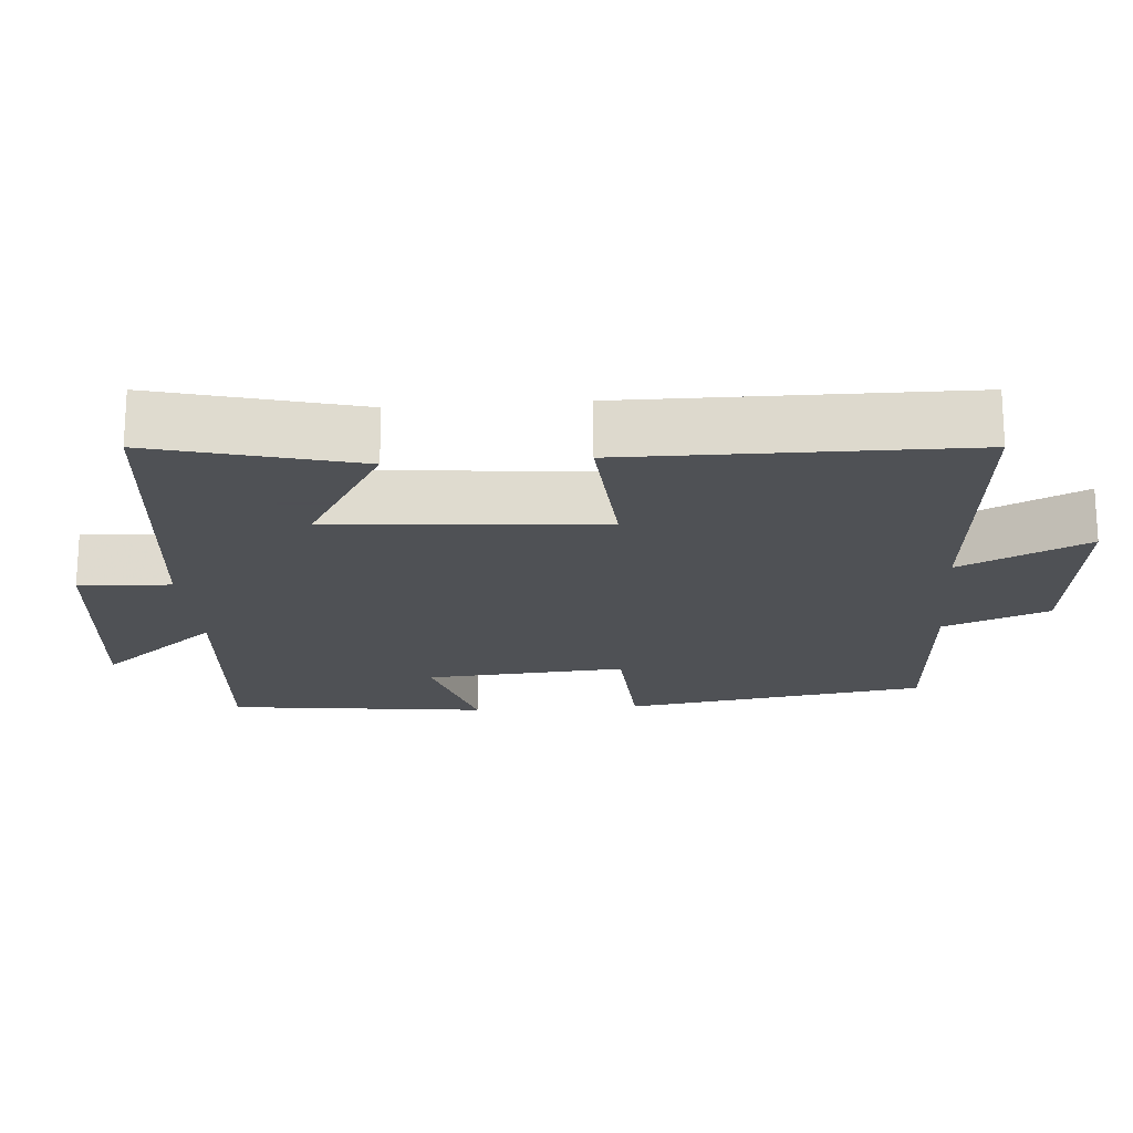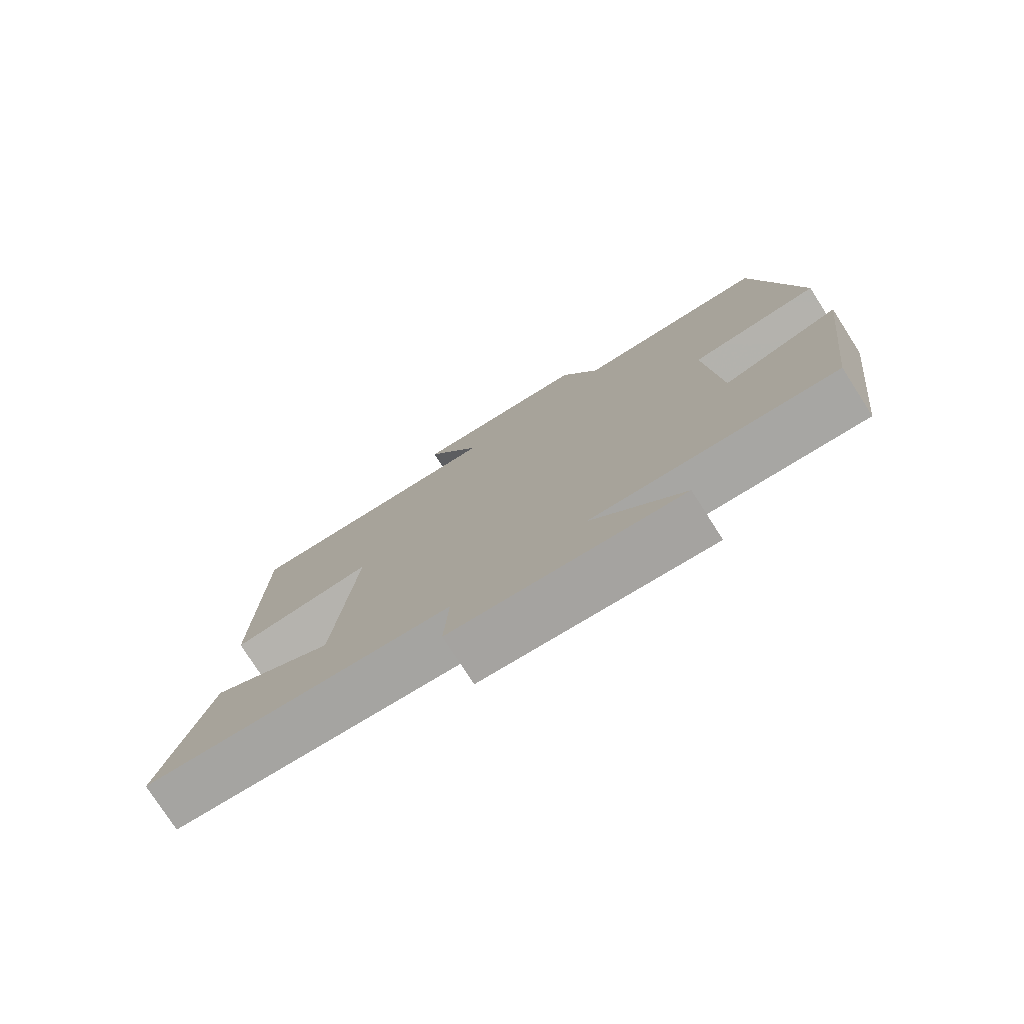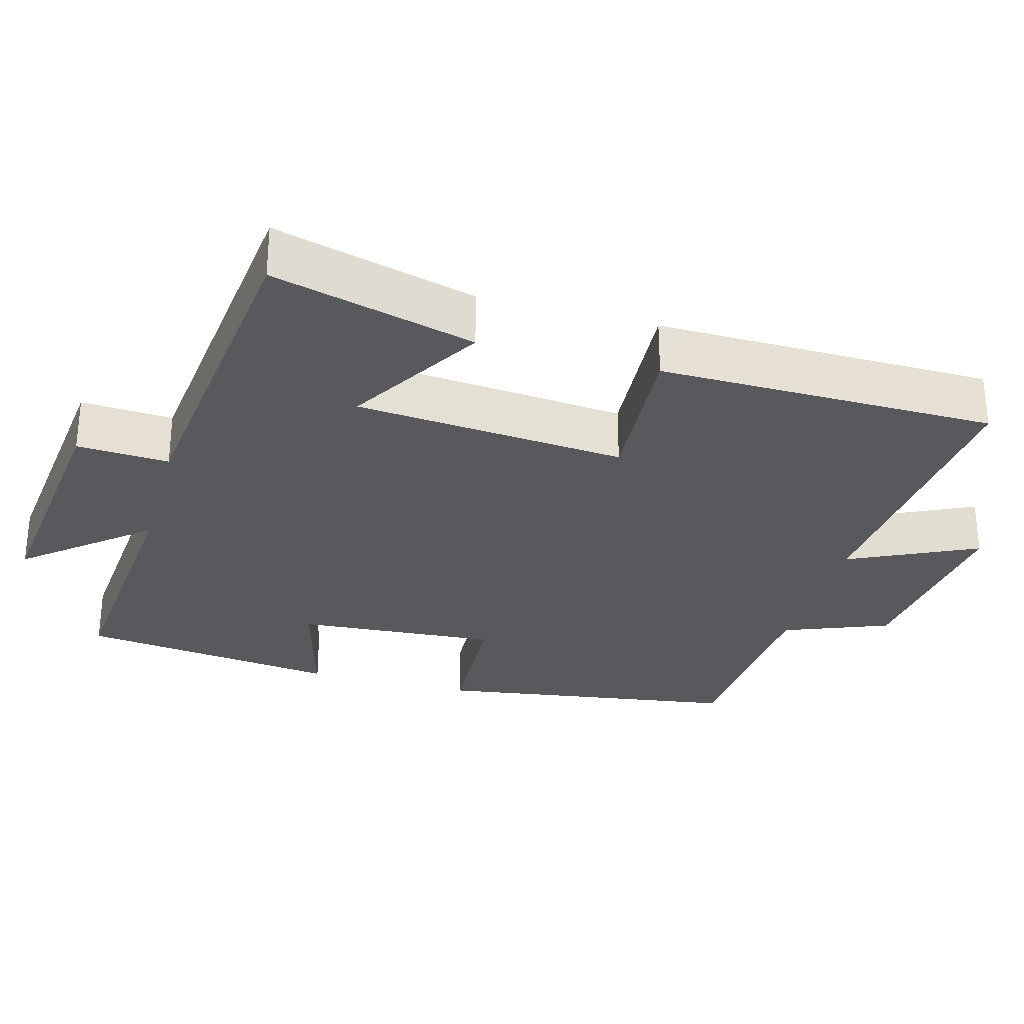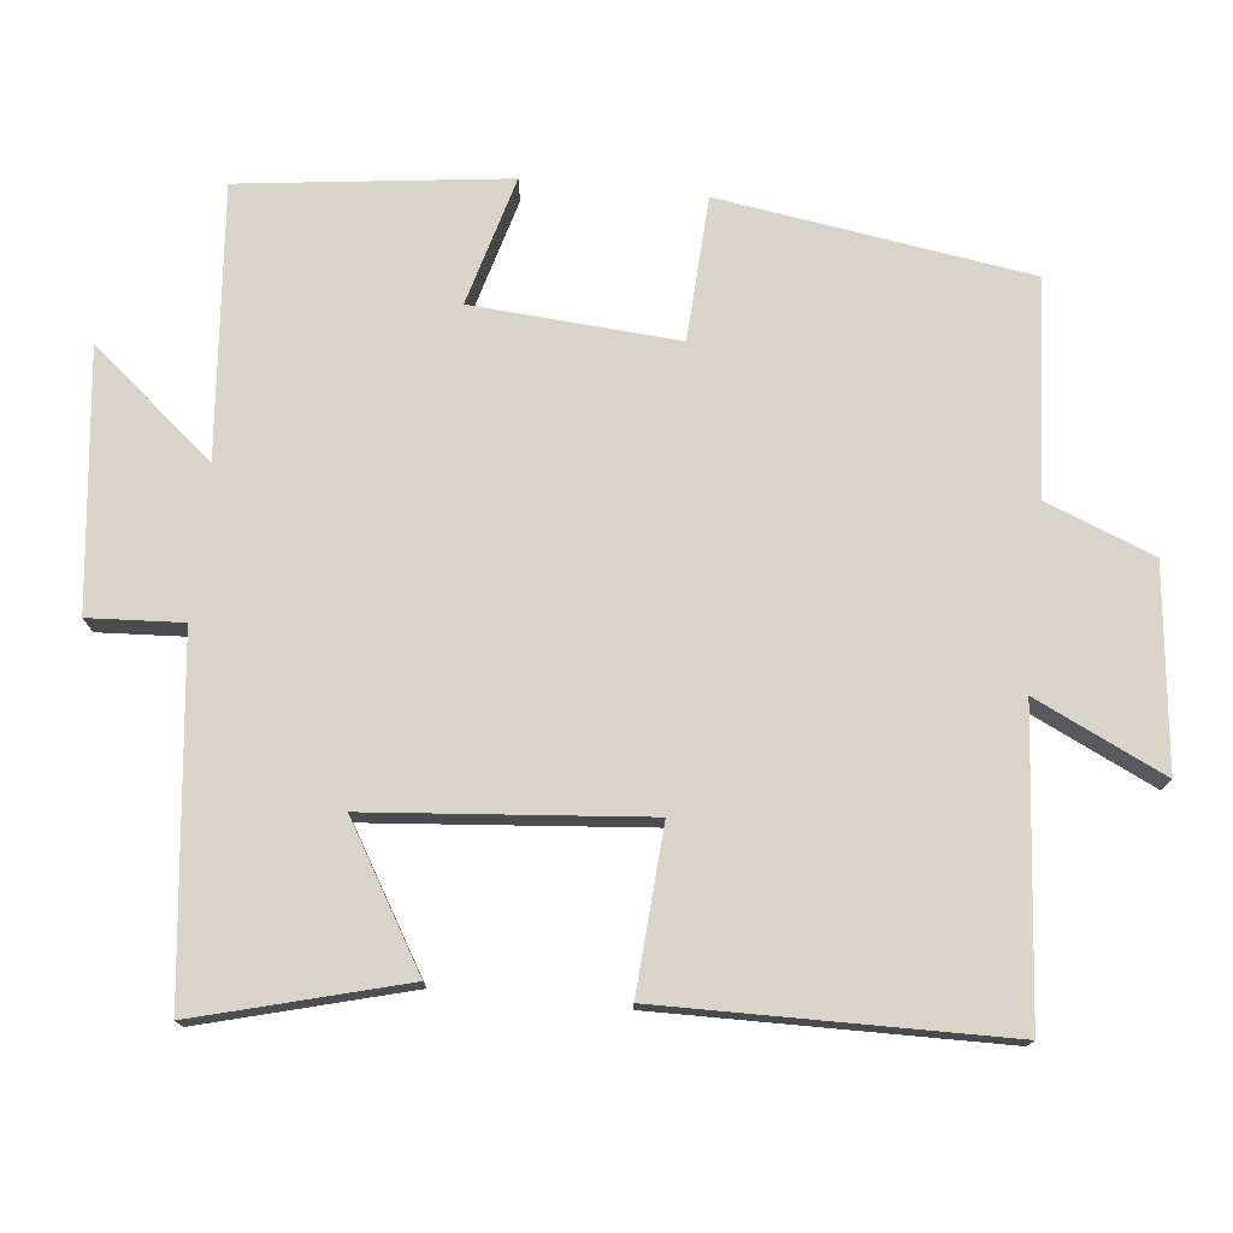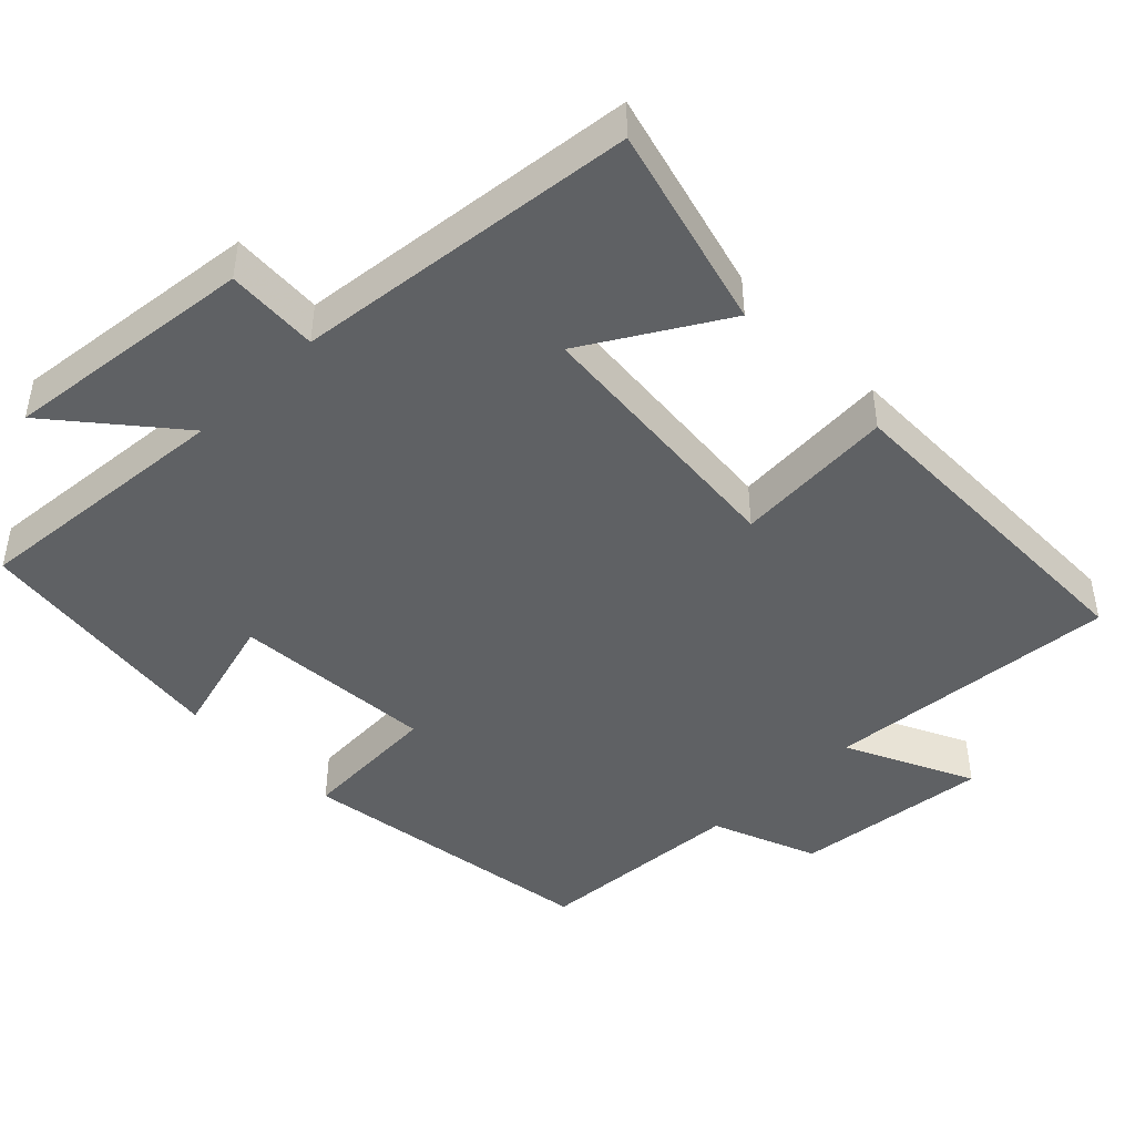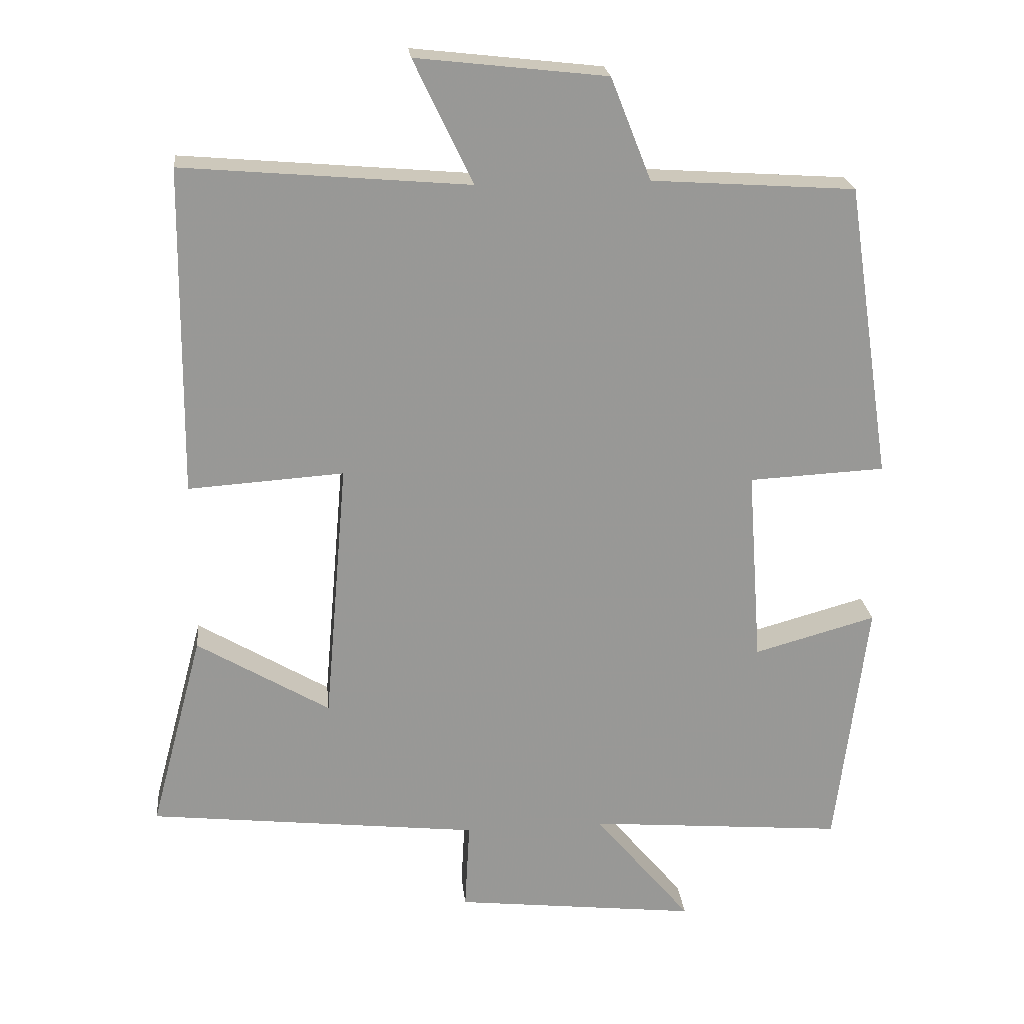
<metadata>
{"format":"obj","ext":"obj","renderer":"f3d","projection":"perspective","resolution":1024,"background":"white","views":[{"elev":-19.5,"azim":-85.4,"up":"+Y"},{"elev":-77.5,"azim":32.7,"up":"+Z"},{"elev":-29.5,"azim":-105.5,"up":"+Y"},{"elev":75.4,"azim":-84.1,"up":"+Y"},{"elev":-45.4,"azim":-135.6,"up":"+Y"},{"elev":21.9,"azim":-5.8,"up":"+Z"}]}
</metadata>
<code>
v 0.456 0.07 -0.53
v 0.094 0.07 -0.5
v 0.231 0.07 -0.664
v -0.113 0.07 -0.626
v -0.106 0.07 -0.5
v -0.574 0.07 -0.449
v -0.5 0.07 -0.171
v -0.313 0.07 -0.282
v -0.281 0.07 0.088
v -0.5 0.07 0.073
v -0.495 0.07 0.534
v -0.092 0.07 0.5
v -0.175 0.07 0.674
v 0.093 0.07 0.644
v 0.15 0.07 0.5
v 0.437 0.07 0.481
v 0.5 0.07 0.065
v 0.308 0.07 0.055
v 0.328 0.07 -0.221
v 0.5 0.07 -0.173
v 0.456 0 -0.53
v 0.094 0 -0.5
v 0.231 0 -0.664
v -0.113 0 -0.626
v -0.106 0 -0.5
v -0.574 0 -0.449
v -0.5 0 -0.171
v -0.313 0 -0.282
v -0.281 0 0.088
v -0.5 0 0.073
v -0.495 0 0.534
v -0.092 0 0.5
v -0.175 0 0.674
v 0.093 0 0.644
v 0.15 0 0.5
v 0.437 0 0.481
v 0.5 0 0.065
v 0.308 0 0.055
v 0.328 0 -0.221
v 0.5 0 -0.173
f 19 20 1 2
f 18 19 2
f 15 16 17 18
f 14 15 18
f 13 14 18
f 12 13 18
f 12 18 2
f 9 10 11 12
f 8 9 12 2
f 5 6 7 8
f 5 8 2 3
f 3 4 5
f 22 21 40 39
f 22 39 38
f 38 37 36 35
f 38 35 34
f 38 34 33
f 38 33 32
f 22 38 32
f 32 31 30 29
f 22 32 29 28
f 28 27 26 25
f 23 22 28 25
f 25 24 23
f 1 21 22 2
f 2 22 23 3
f 3 23 24 4
f 4 24 25 5
f 5 25 26 6
f 6 26 27 7
f 7 27 28 8
f 8 28 29 9
f 9 29 30 10
f 10 30 31 11
f 11 31 32 12
f 12 32 33 13
f 13 33 34 14
f 14 34 35 15
f 15 35 36 16
f 16 36 37 17
f 17 37 38 18
f 18 38 39 19
f 19 39 40 20
f 20 40 21 1

</code>
